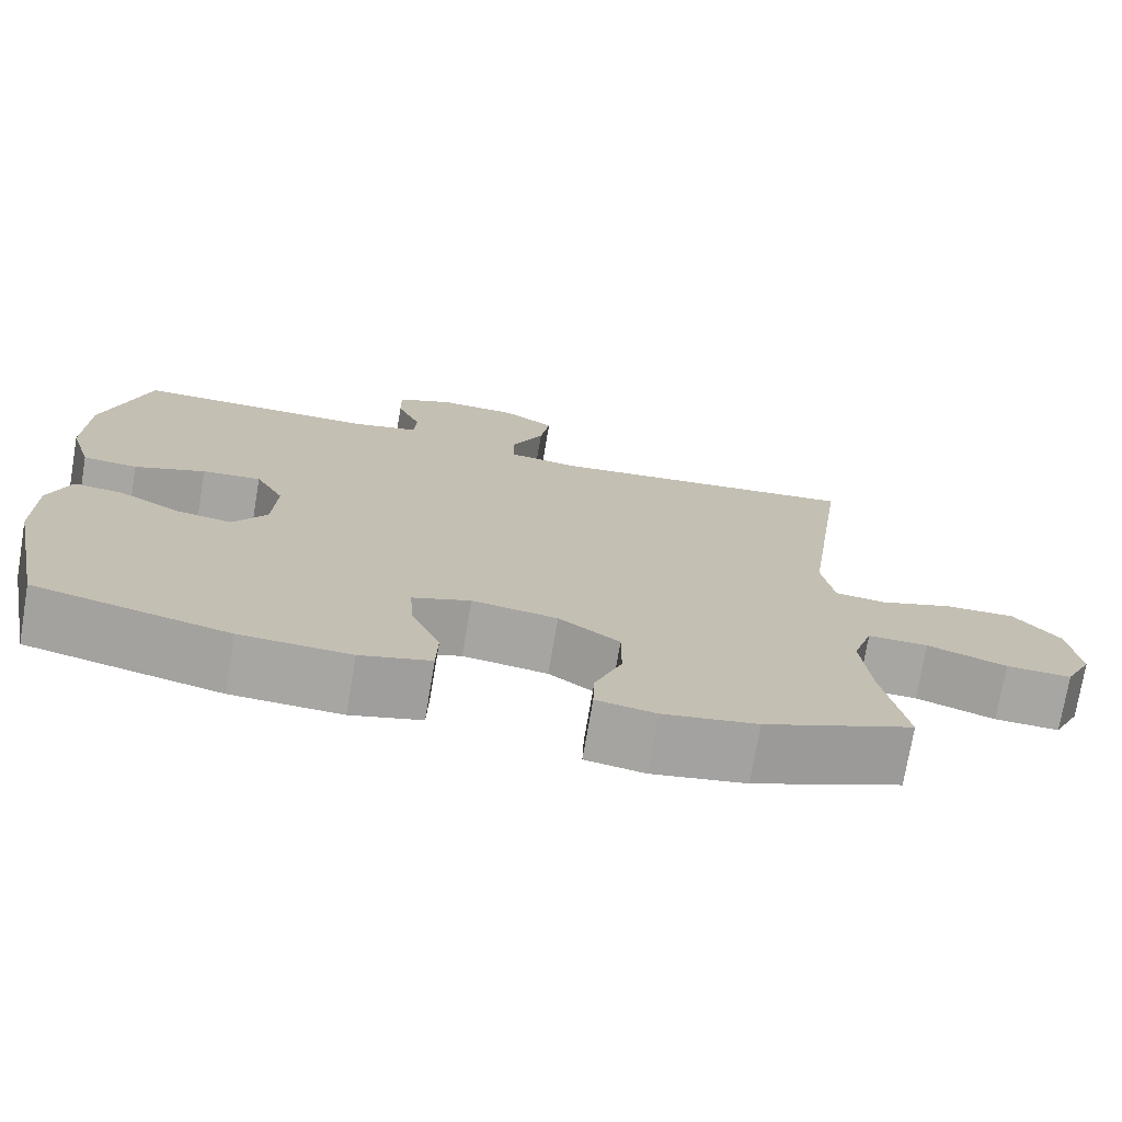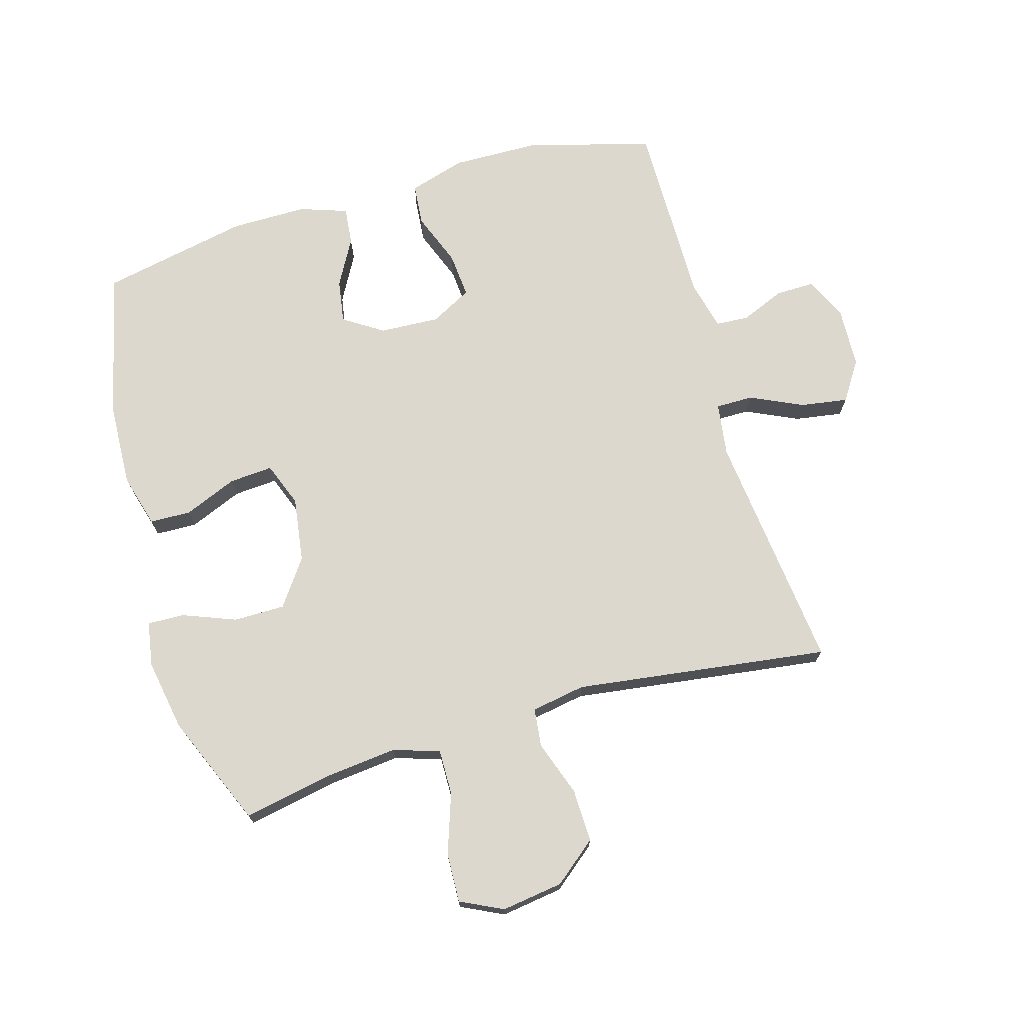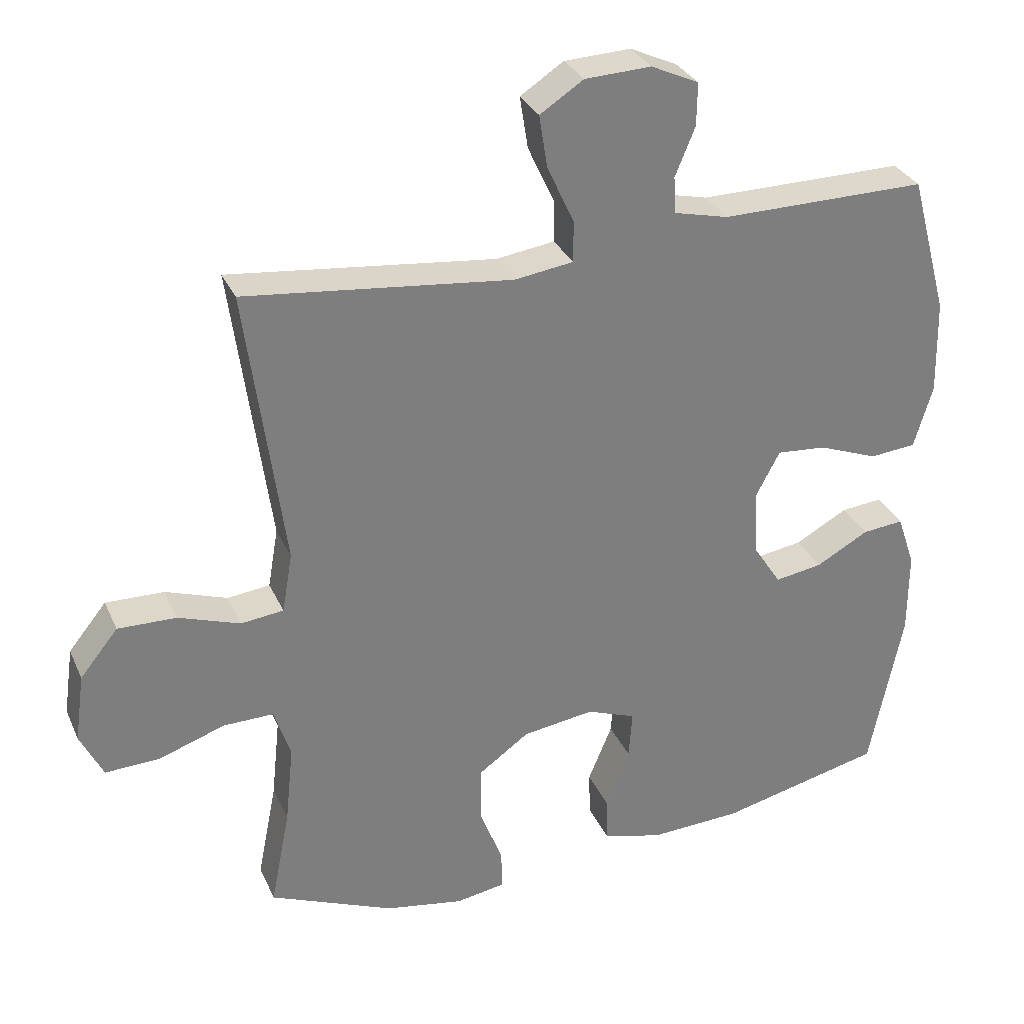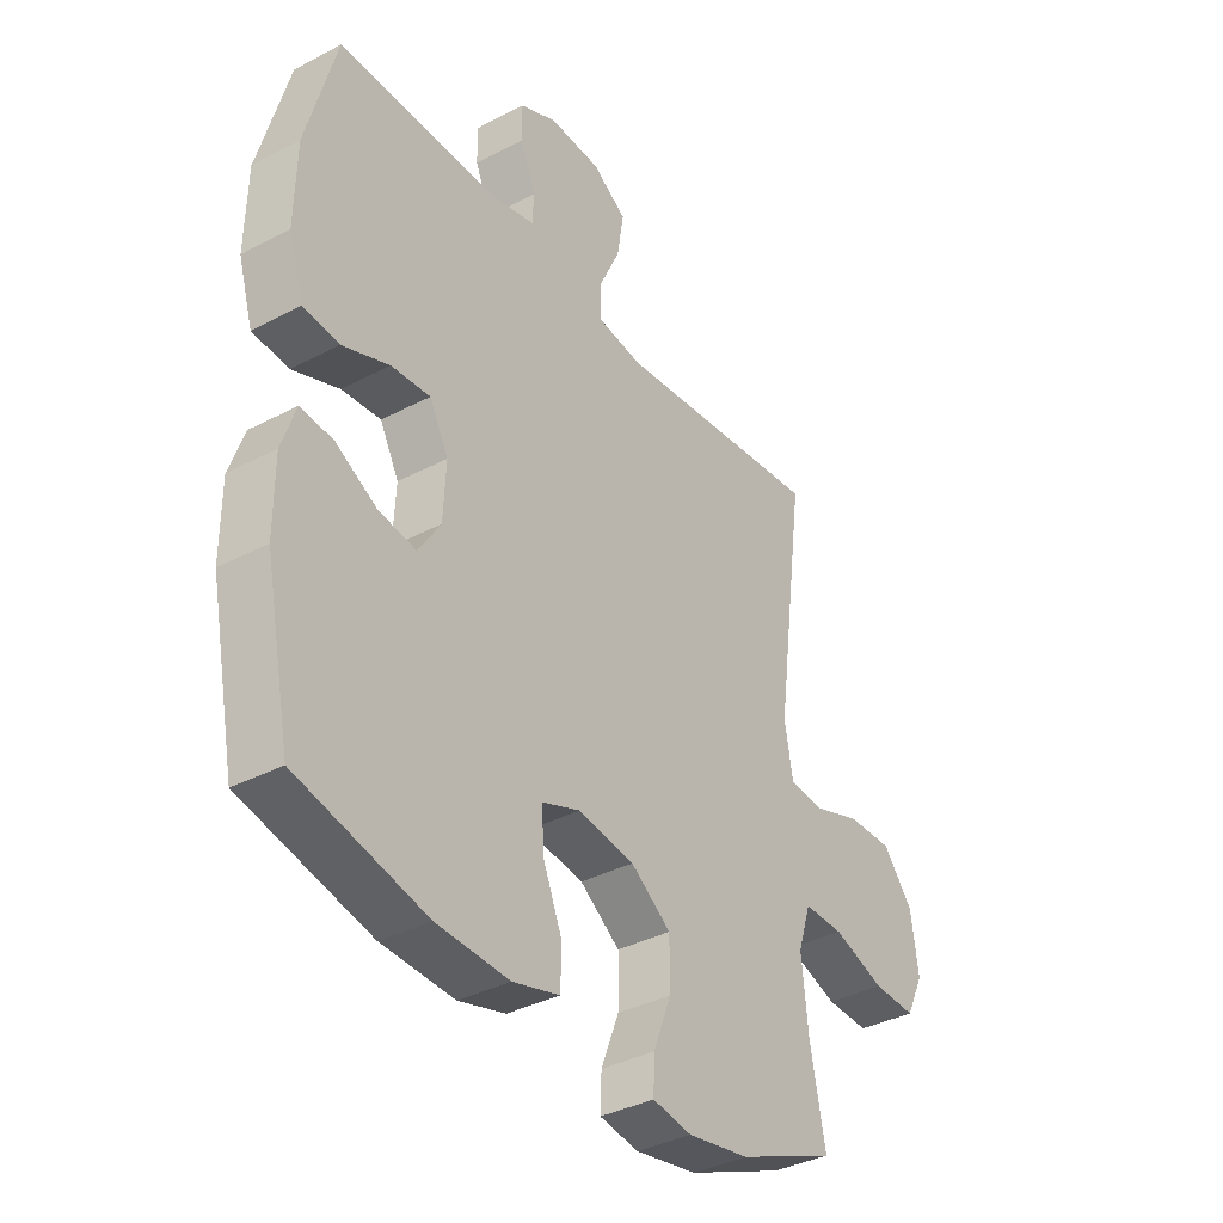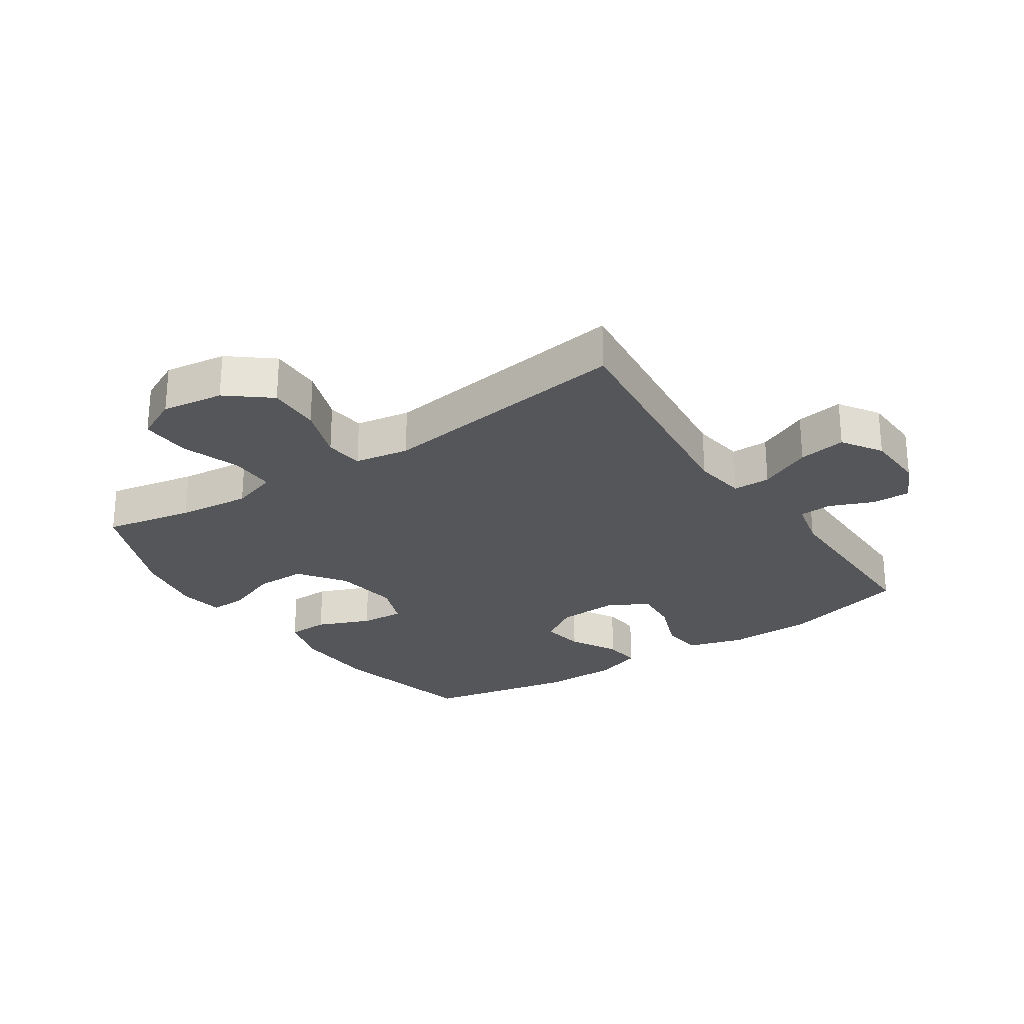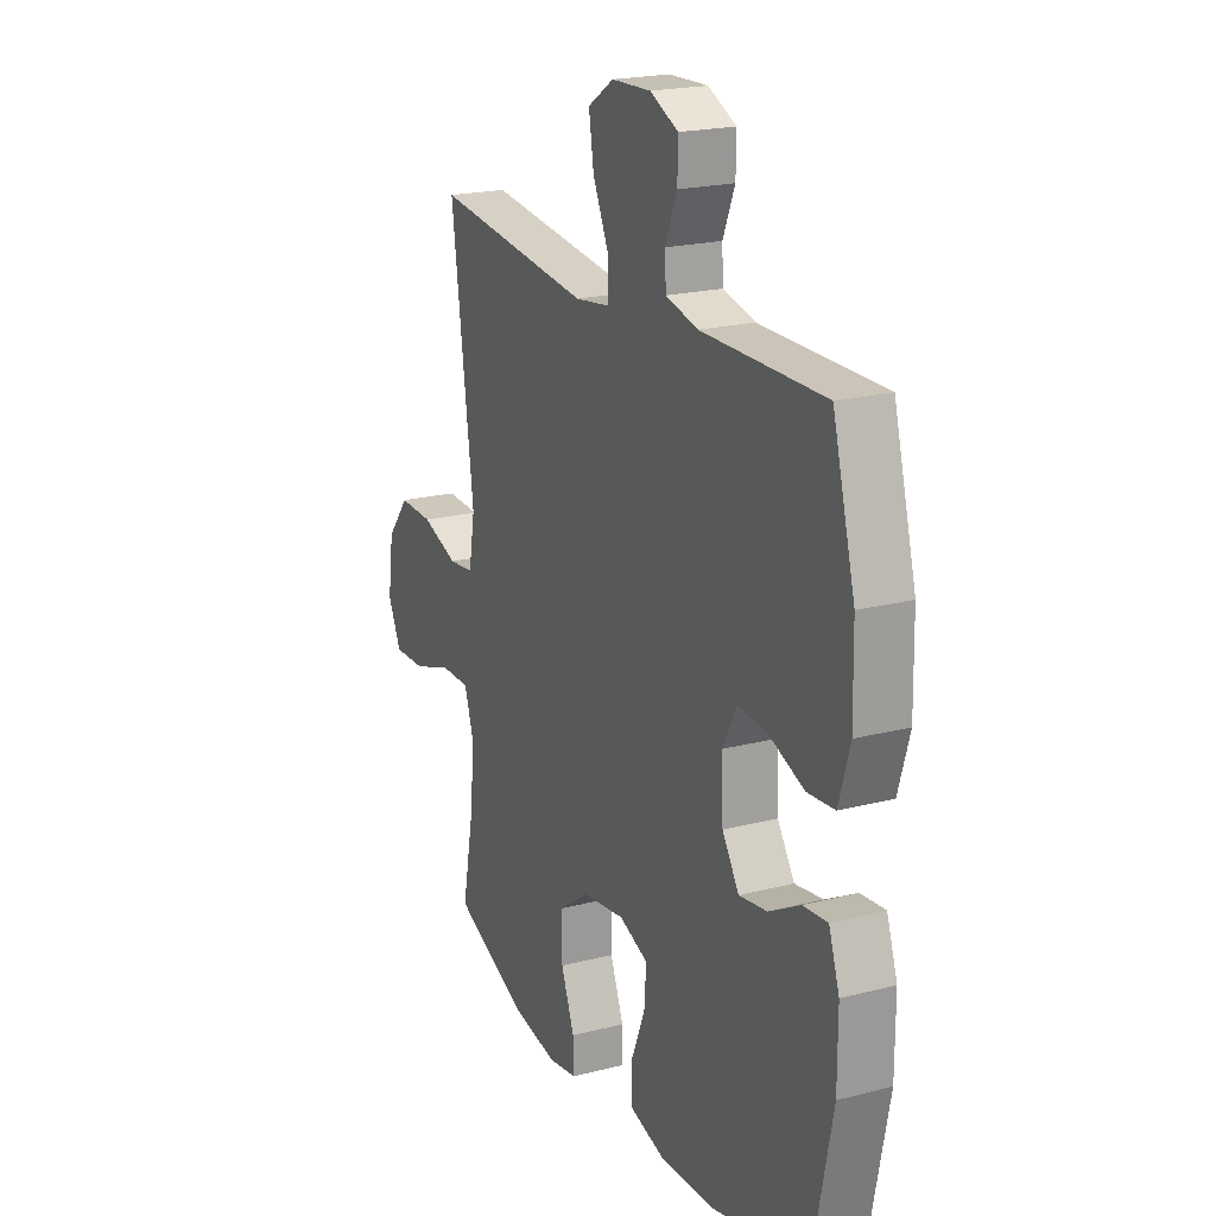
<metadata>
{"format":"obj","ext":"obj","renderer":"f3d","projection":"perspective","resolution":1024,"background":"white","views":[{"elev":-74.1,"azim":170.4,"up":"+Z"},{"elev":72.2,"azim":-106.2,"up":"+Y"},{"elev":31.1,"azim":-21.1,"up":"+Z"},{"elev":-36.7,"azim":124.4,"up":"+Z"},{"elev":-26.1,"azim":-56.1,"up":"+Y"},{"elev":20.7,"azim":65.1,"up":"+Z"}]}
</metadata>
<code>
v -0.5 0.07 0.5
v -0.113 0.07 0.457
v -0.028 0.07 0.469
v -0.028 0.07 0.529
v -0.067 0.07 0.613
v -0.079 0.07 0.689
v -0.016 0.07 0.73
v 0.08 0.07 0.734
v 0.149 0.07 0.702
v 0.148 0.07 0.64
v 0.119 0.07 0.57
v 0.122 0.07 0.517
v 0.201 0.07 0.498
v 0.5 0.07 0.5
v 0.555 0.07 0.298
v 0.558 0.07 0.16
v 0.531 0.07 0.069
v 0.464 0.07 0.063
v 0.378 0.07 0.096
v 0.306 0.07 0.102
v 0.271 0.07 0.036
v 0.276 0.07 -0.06
v 0.317 0.07 -0.123
v 0.386 0.07 -0.112
v 0.462 0.07 -0.07
v 0.522 0.07 -0.064
v 0.548 0.07 -0.14
v 0.548 0.07 -0.262
v 0.5 0.07 -0.5
v 0.263 0.07 -0.556
v 0.129 0.07 -0.562
v 0.043 0.07 -0.538
v 0.041 0.07 -0.472
v 0.076 0.07 -0.387
v 0.081 0.07 -0.317
v 0.01 0.07 -0.29
v -0.094 0.07 -0.305
v -0.168 0.07 -0.358
v -0.168 0.07 -0.44
v -0.135 0.07 -0.525
v -0.133 0.07 -0.584
v -0.205 0.07 -0.596
v -0.319 0.07 -0.576
v -0.5 0.07 -0.5
v -0.472 0.07 -0.357
v -0.46 0.07 -0.241
v -0.484 0.07 -0.167
v -0.557 0.07 -0.168
v -0.653 0.07 -0.201
v -0.732 0.07 -0.204
v -0.765 0.07 -0.136
v -0.751 0.07 -0.037
v -0.696 0.07 0.031
v -0.611 0.07 0.029
v -0.522 0.07 -0.002
v -0.46 0.07 0.005
v -0.445 0.07 0.092
v -0.5 0 0.5
v -0.113 0 0.457
v -0.028 0 0.469
v -0.028 0 0.529
v -0.067 0 0.613
v -0.079 0 0.689
v -0.016 0 0.73
v 0.08 0 0.734
v 0.149 0 0.702
v 0.148 0 0.64
v 0.119 0 0.57
v 0.122 0 0.517
v 0.201 0 0.498
v 0.5 0 0.5
v 0.555 0 0.298
v 0.558 0 0.16
v 0.531 0 0.069
v 0.464 0 0.063
v 0.378 0 0.096
v 0.306 0 0.102
v 0.271 0 0.036
v 0.276 0 -0.06
v 0.317 0 -0.123
v 0.386 0 -0.112
v 0.462 0 -0.07
v 0.522 0 -0.064
v 0.548 0 -0.14
v 0.548 0 -0.262
v 0.5 0 -0.5
v 0.263 0 -0.556
v 0.129 0 -0.562
v 0.043 0 -0.538
v 0.041 0 -0.472
v 0.076 0 -0.387
v 0.081 0 -0.317
v 0.01 0 -0.29
v -0.094 0 -0.305
v -0.168 0 -0.358
v -0.168 0 -0.44
v -0.135 0 -0.525
v -0.133 0 -0.584
v -0.205 0 -0.596
v -0.319 0 -0.576
v -0.5 0 -0.5
v -0.472 0 -0.357
v -0.46 0 -0.241
v -0.484 0 -0.167
v -0.557 0 -0.168
v -0.653 0 -0.201
v -0.732 0 -0.204
v -0.765 0 -0.136
v -0.751 0 -0.037
v -0.696 0 0.031
v -0.611 0 0.029
v -0.522 0 -0.002
v -0.46 0 0.005
v -0.445 0 0.092
f 53 54 55
f 52 53 55
f 51 52 55
f 50 51 55
f 49 50 55
f 48 49 55
f 47 48 55 56
f 46 47 56 57
f 43 44 45
f 42 43 45
f 41 42 45
f 40 41 45
f 39 40 45
f 38 39 45 46
f 37 38 46 57
f 32 33 34
f 31 32 34
f 30 31 34
f 29 30 34
f 28 29 34
f 27 28 34
f 26 27 34
f 25 26 34
f 24 25 34
f 23 24 34 35
f 22 23 35 36
f 17 18 19
f 16 17 19
f 15 16 19
f 14 15 19
f 13 14 19
f 12 13 19 20
f 9 10 11
f 8 9 11
f 7 8 11
f 6 7 11
f 5 6 11
f 4 5 11
f 3 4 11 12
f 57 1 2
f 37 57 2
f 36 37 2
f 22 36 2
f 21 22 2
f 20 21 2 3
f 3 12 20
f 112 111 110
f 112 110 109
f 112 109 108
f 112 108 107
f 112 107 106
f 112 106 105
f 113 112 105 104
f 114 113 104 103
f 102 101 100
f 102 100 99
f 102 99 98
f 102 98 97
f 102 97 96
f 103 102 96 95
f 114 103 95 94
f 91 90 89
f 91 89 88
f 91 88 87
f 91 87 86
f 91 86 85
f 91 85 84
f 91 84 83
f 91 83 82
f 91 82 81
f 92 91 81 80
f 93 92 80 79
f 76 75 74
f 76 74 73
f 76 73 72
f 76 72 71
f 76 71 70
f 77 76 70 69
f 68 67 66
f 68 66 65
f 68 65 64
f 68 64 63
f 68 63 62
f 68 62 61
f 69 68 61 60
f 59 58 114
f 59 114 94
f 59 94 93
f 59 93 79
f 59 79 78
f 60 59 78 77
f 77 69 60
f 1 58 59 2
f 2 59 60 3
f 3 60 61 4
f 4 61 62 5
f 5 62 63 6
f 6 63 64 7
f 7 64 65 8
f 8 65 66 9
f 9 66 67 10
f 10 67 68 11
f 11 68 69 12
f 12 69 70 13
f 13 70 71 14
f 14 71 72 15
f 15 72 73 16
f 16 73 74 17
f 17 74 75 18
f 18 75 76 19
f 19 76 77 20
f 20 77 78 21
f 21 78 79 22
f 22 79 80 23
f 23 80 81 24
f 24 81 82 25
f 25 82 83 26
f 26 83 84 27
f 27 84 85 28
f 28 85 86 29
f 29 86 87 30
f 30 87 88 31
f 31 88 89 32
f 32 89 90 33
f 33 90 91 34
f 34 91 92 35
f 35 92 93 36
f 36 93 94 37
f 37 94 95 38
f 38 95 96 39
f 39 96 97 40
f 40 97 98 41
f 41 98 99 42
f 42 99 100 43
f 43 100 101 44
f 44 101 102 45
f 45 102 103 46
f 46 103 104 47
f 47 104 105 48
f 48 105 106 49
f 49 106 107 50
f 50 107 108 51
f 51 108 109 52
f 52 109 110 53
f 53 110 111 54
f 54 111 112 55
f 55 112 113 56
f 56 113 114 57
f 57 114 58 1

</code>
